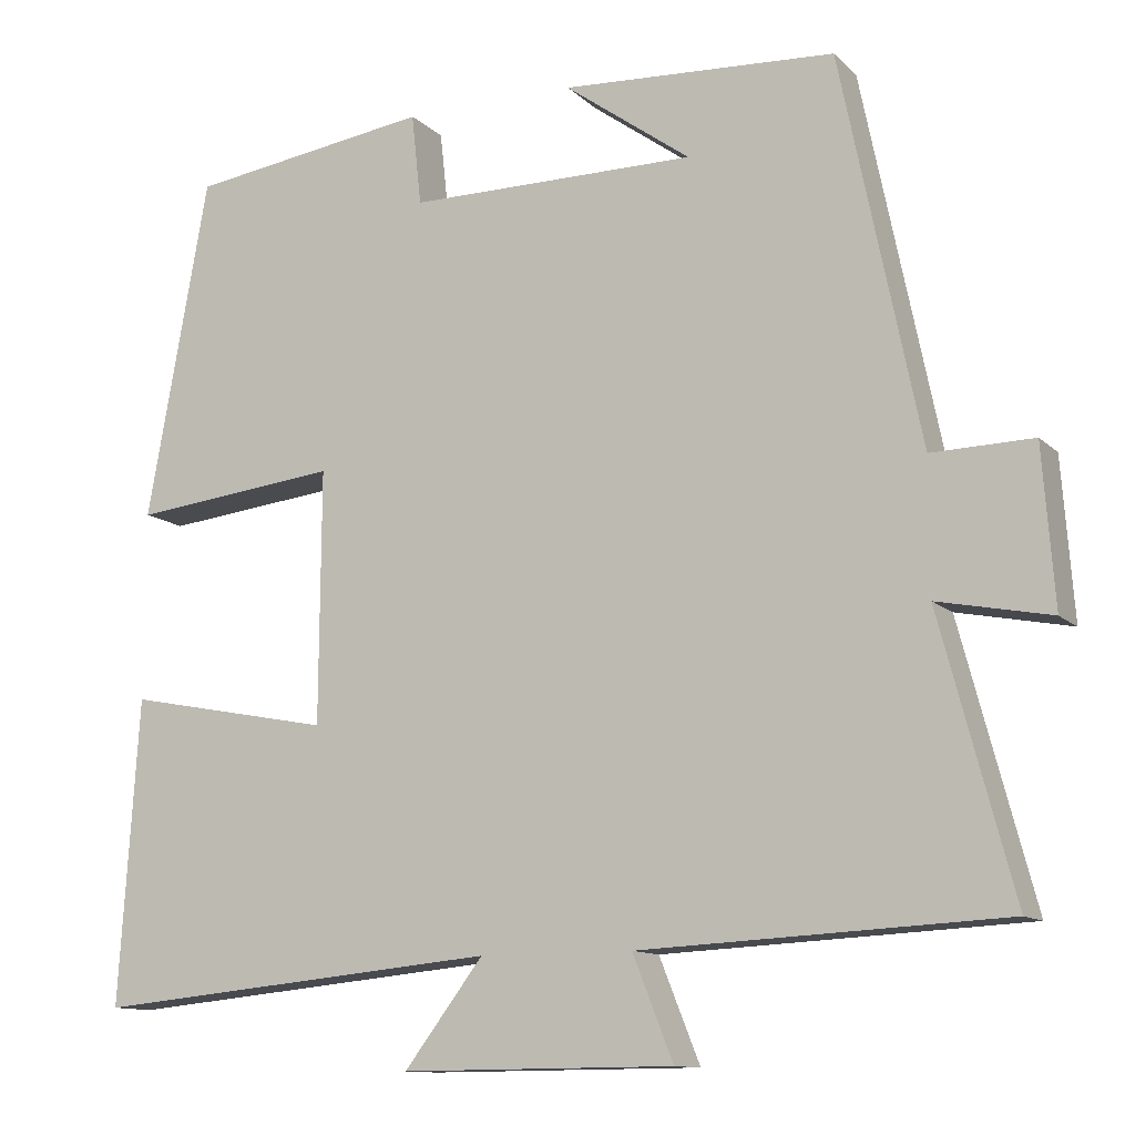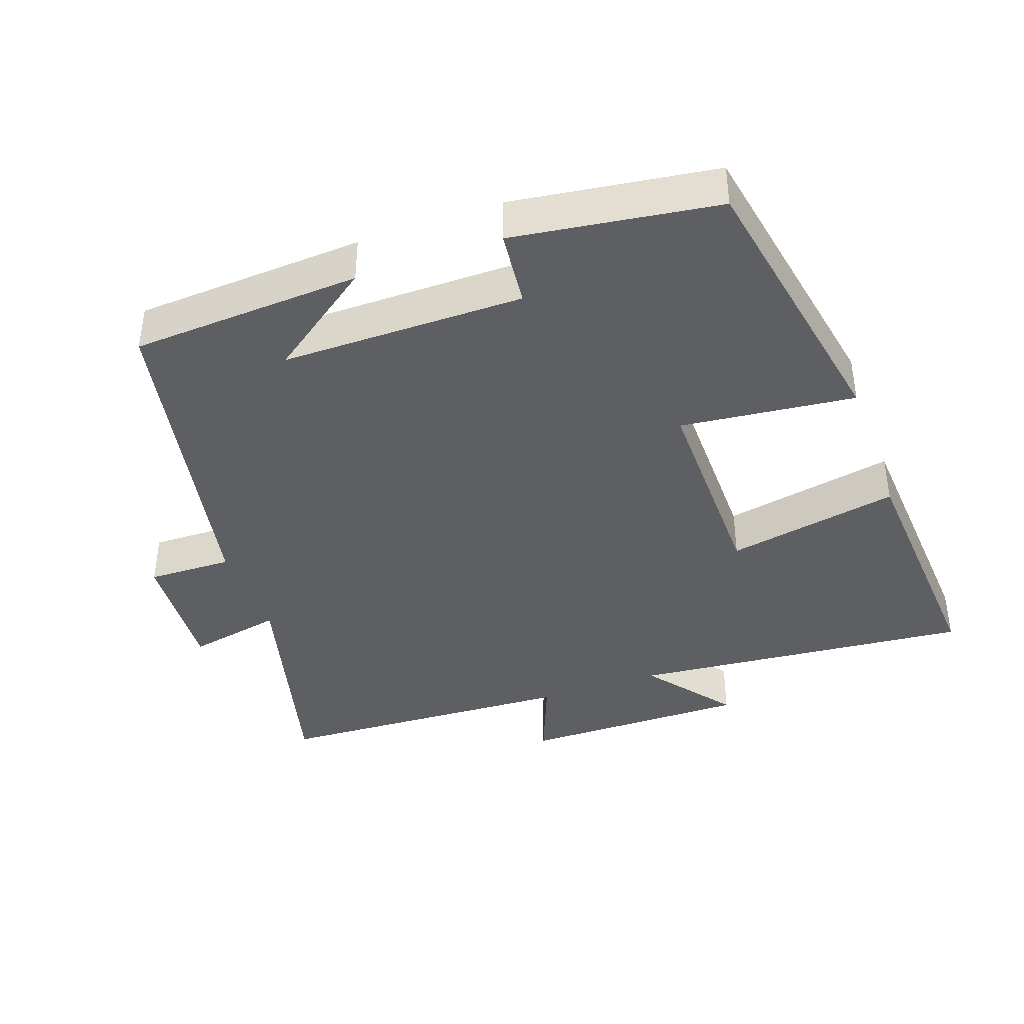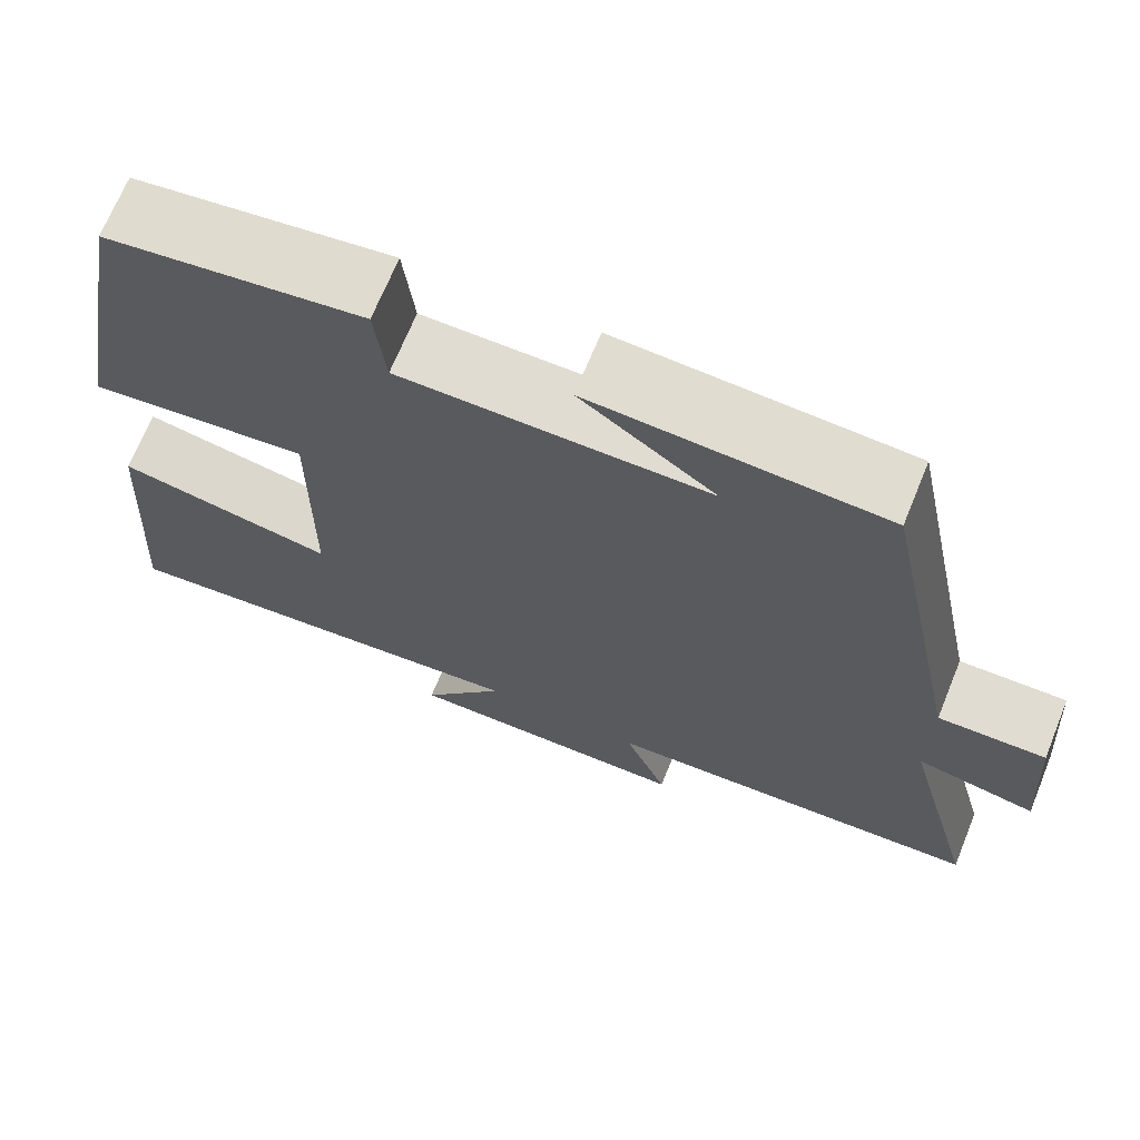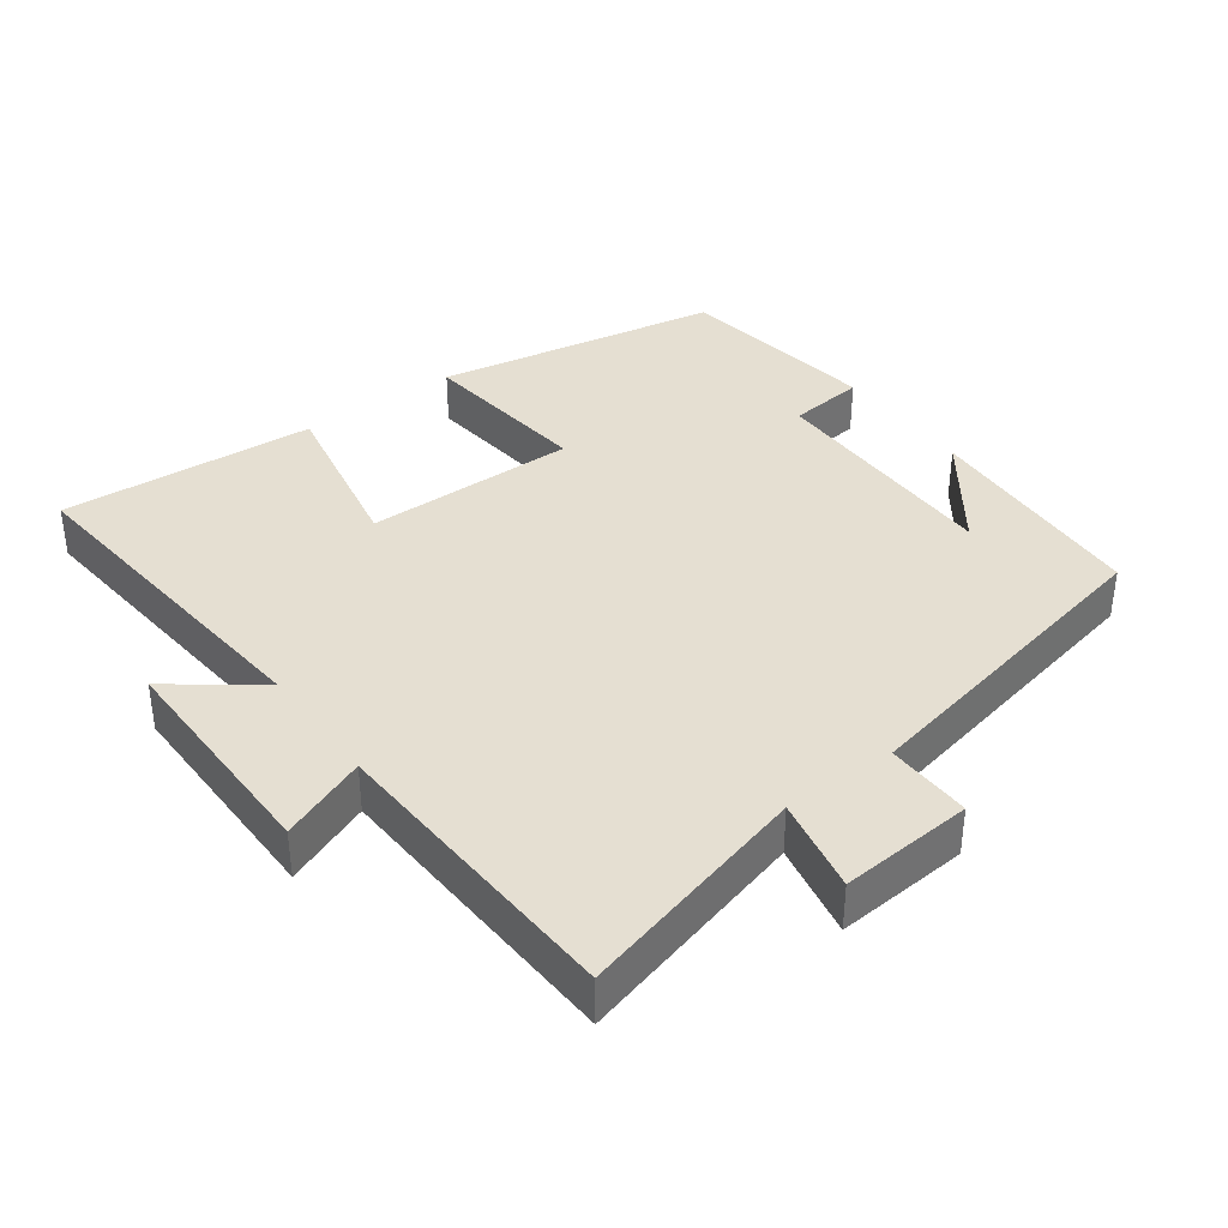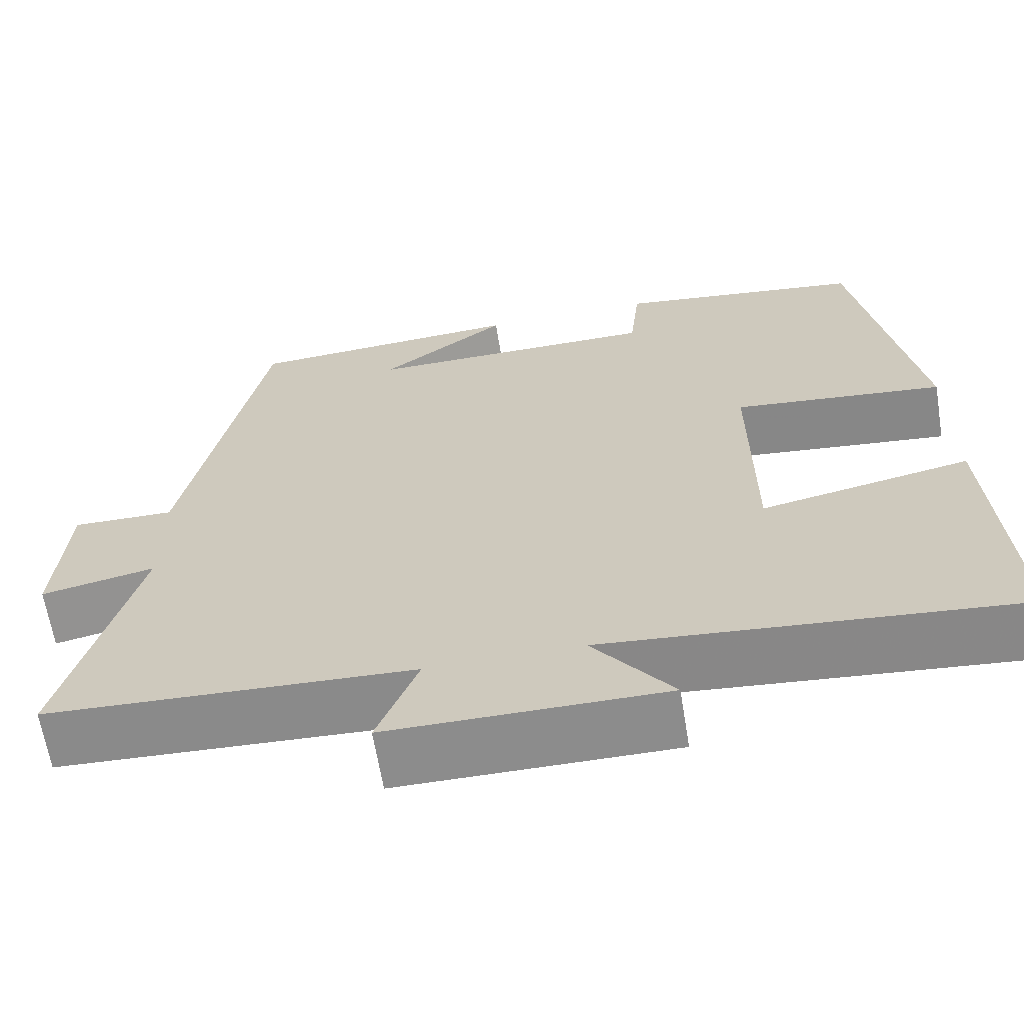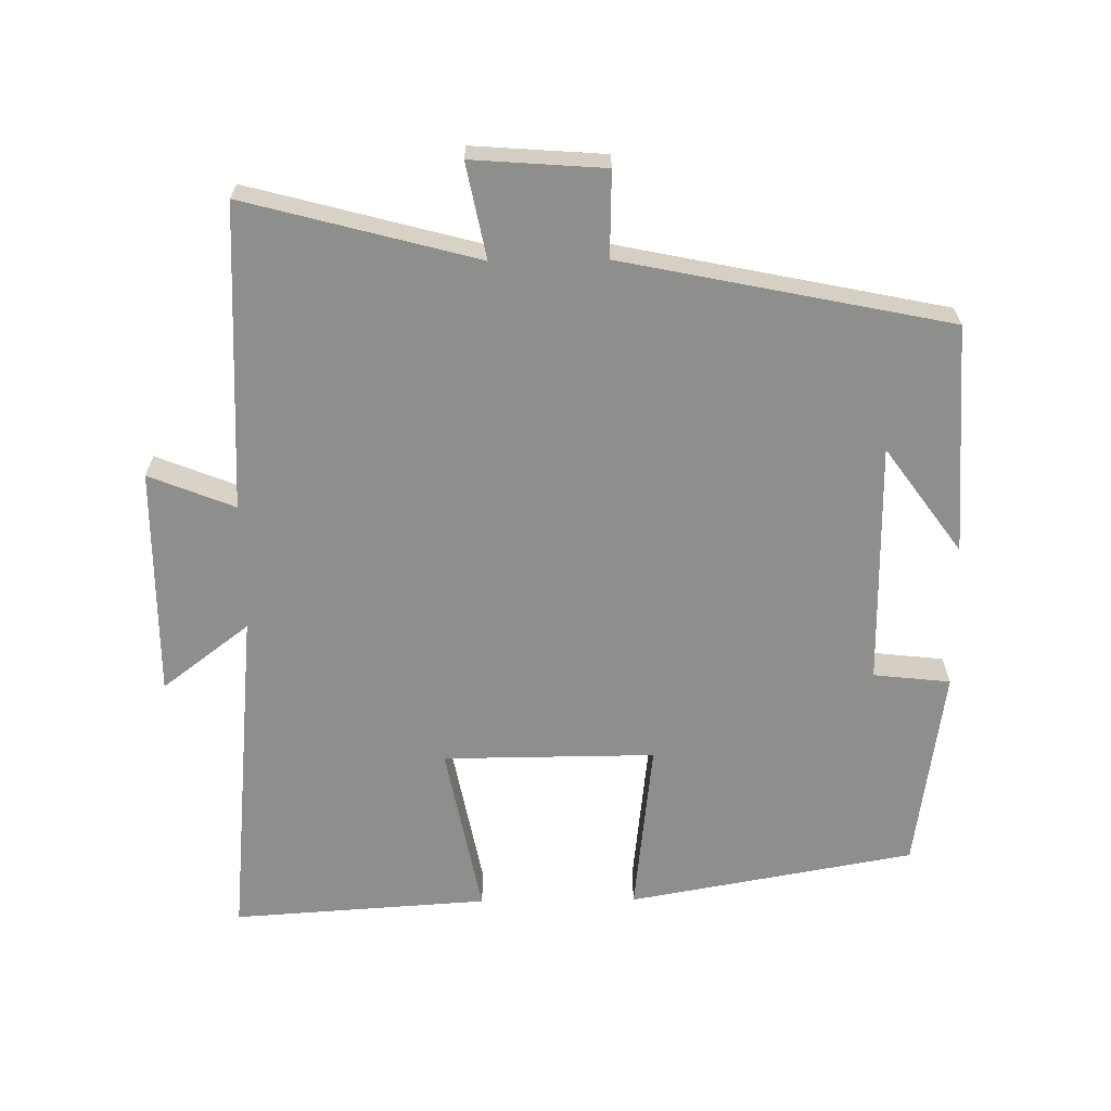
<metadata>
{"format":"obj","ext":"obj","renderer":"f3d","projection":"perspective","resolution":1024,"background":"white","views":[{"elev":-11.7,"azim":-153.5,"up":"+Z"},{"elev":-40.0,"azim":19.8,"up":"+Y"},{"elev":69.1,"azim":-157.8,"up":"+Z"},{"elev":37.4,"azim":-126.3,"up":"+Y"},{"elev":-64.3,"azim":9.3,"up":"+Z"},{"elev":-64.9,"azim":-89.3,"up":"+Y"}]}
</metadata>
<code>
v -0.588 0.07 -0.478
v -0.5 0.07 -0.146
v -0.636 0.07 -0.173
v -0.622 0.07 0.017
v -0.5 0.07 0.014
v -0.404 0.07 0.482
v -0.074 0.07 0.5
v -0.226 0.07 0.39
v 0.122 0.07 0.39
v 0.134 0.07 0.5
v 0.426 0.07 0.458
v 0.5 0.07 0.048
v 0.25 0.07 0.076
v 0.252 0.07 -0.228
v 0.5 0.07 -0.18
v 0.524 0.07 -0.547
v 0.033 0.07 -0.5
v 0.128 0.07 -0.625
v -0.2 0.07 -0.623
v -0.151 0.07 -0.5
v -0.588 0 -0.478
v -0.5 0 -0.146
v -0.636 0 -0.173
v -0.622 0 0.017
v -0.5 0 0.014
v -0.404 0 0.482
v -0.074 0 0.5
v -0.226 0 0.39
v 0.122 0 0.39
v 0.134 0 0.5
v 0.426 0 0.458
v 0.5 0 0.048
v 0.25 0 0.076
v 0.252 0 -0.228
v 0.5 0 -0.18
v 0.524 0 -0.547
v 0.033 0 -0.5
v 0.128 0 -0.625
v -0.2 0 -0.623
v -0.151 0 -0.5
f 17 18 19 20
f 17 20 1 2
f 14 15 16 17
f 13 14 17 2
f 11 12 13
f 10 11 13
f 9 10 13
f 13 2 3
f 9 13 3
f 8 9 3
f 6 7 8
f 5 6 8
f 5 8 3
f 3 4 5
f 40 39 38 37
f 22 21 40 37
f 37 36 35 34
f 22 37 34 33
f 33 32 31
f 33 31 30
f 33 30 29
f 23 22 33
f 23 33 29
f 23 29 28
f 28 27 26
f 28 26 25
f 23 28 25
f 25 24 23
f 1 21 22 2
f 2 22 23 3
f 3 23 24 4
f 4 24 25 5
f 5 25 26 6
f 6 26 27 7
f 7 27 28 8
f 8 28 29 9
f 9 29 30 10
f 10 30 31 11
f 11 31 32 12
f 12 32 33 13
f 13 33 34 14
f 14 34 35 15
f 15 35 36 16
f 16 36 37 17
f 17 37 38 18
f 18 38 39 19
f 19 39 40 20
f 20 40 21 1

</code>
